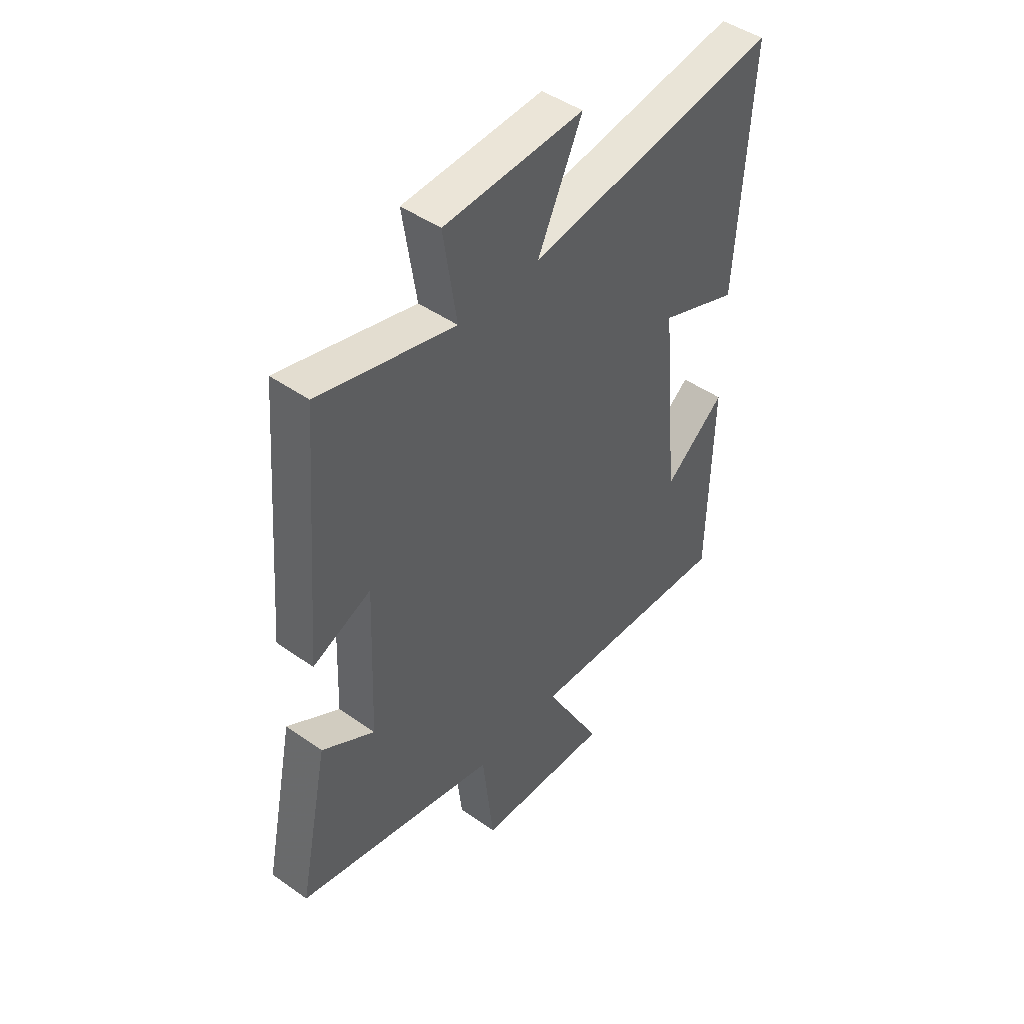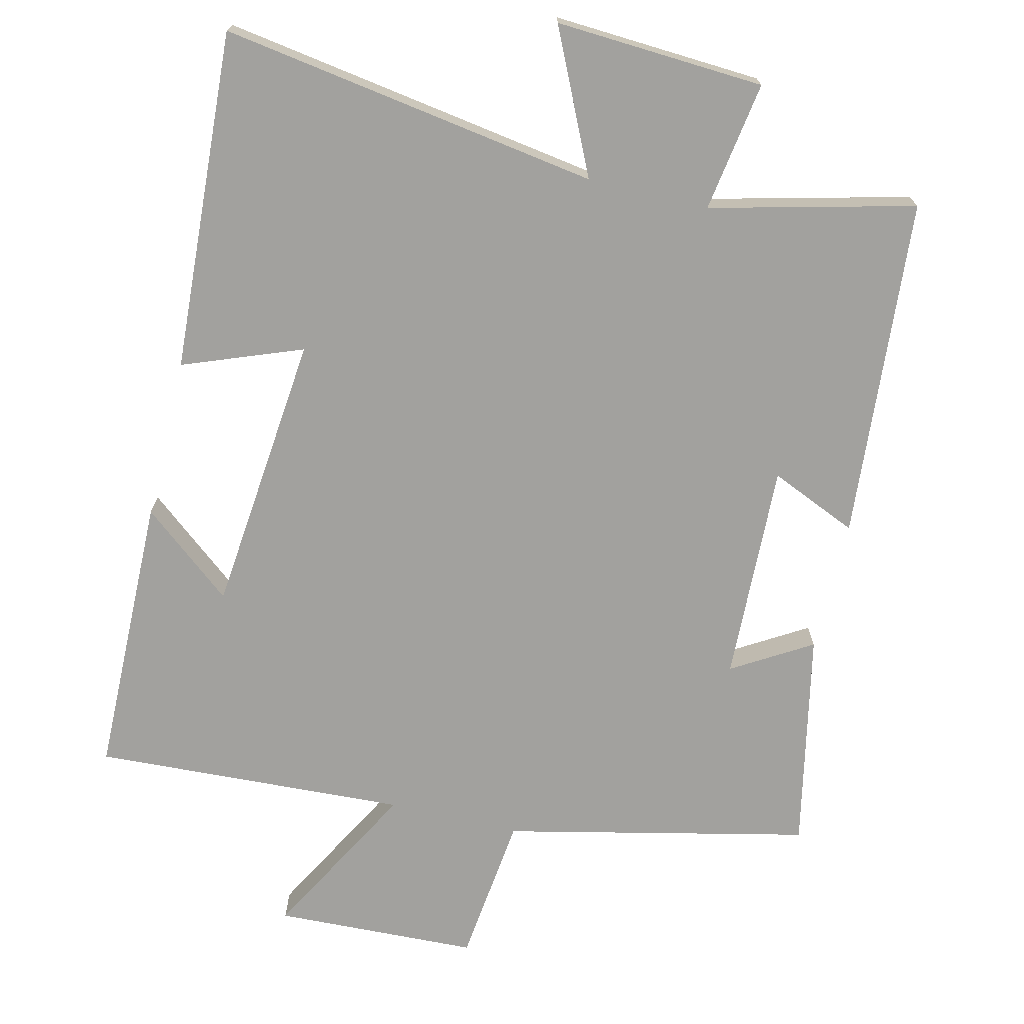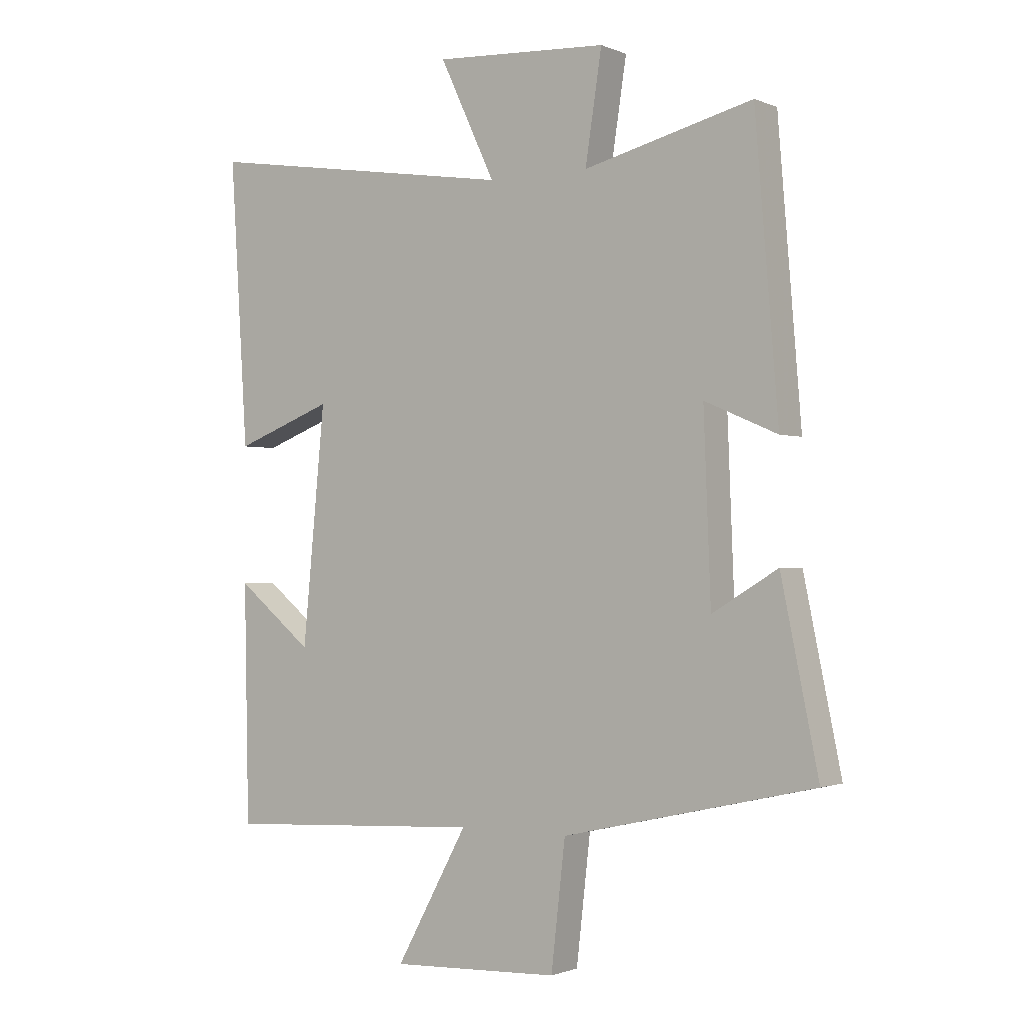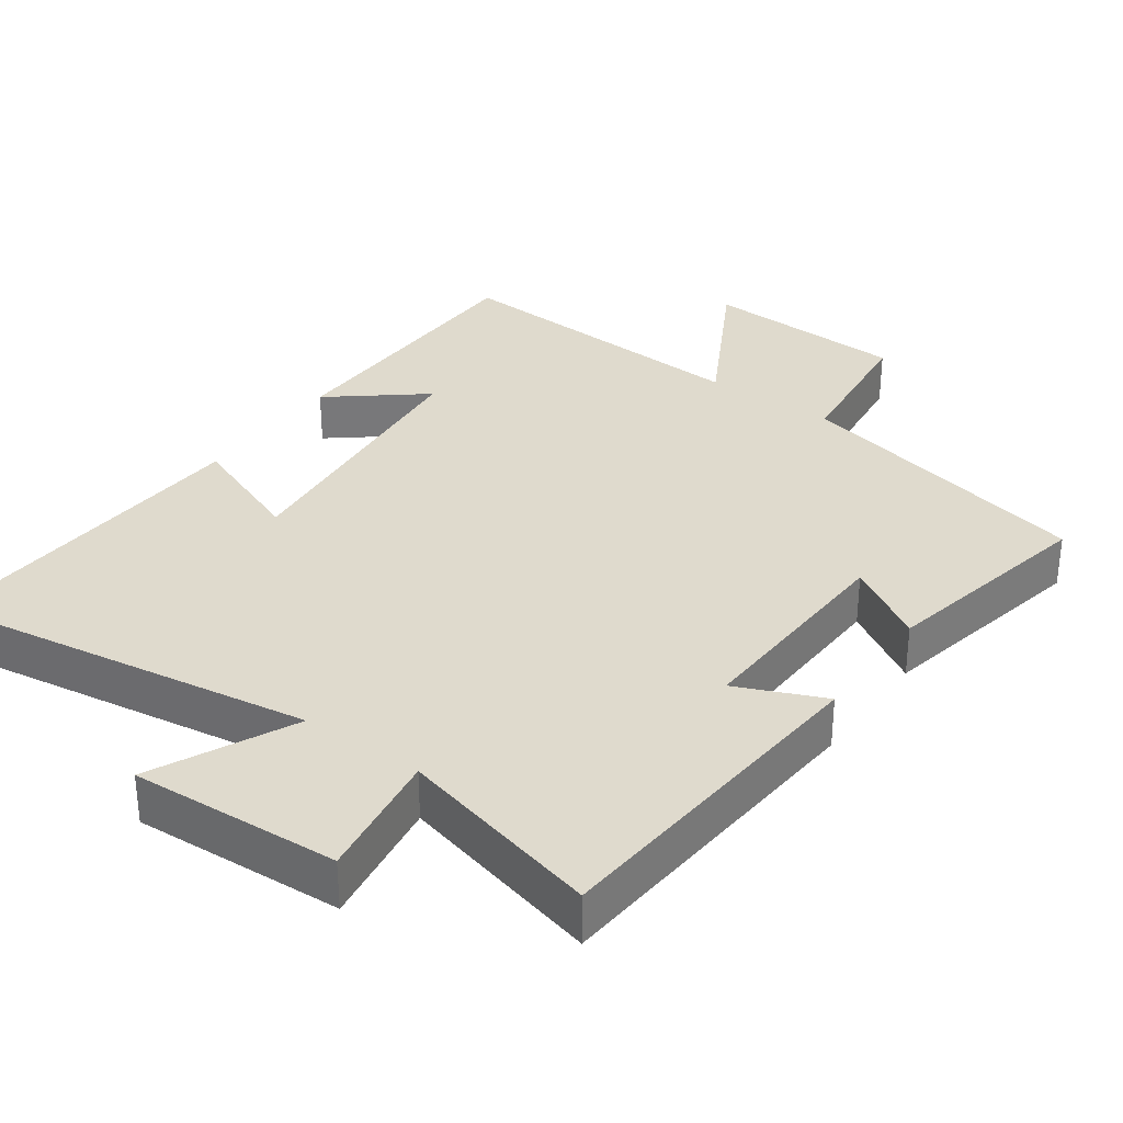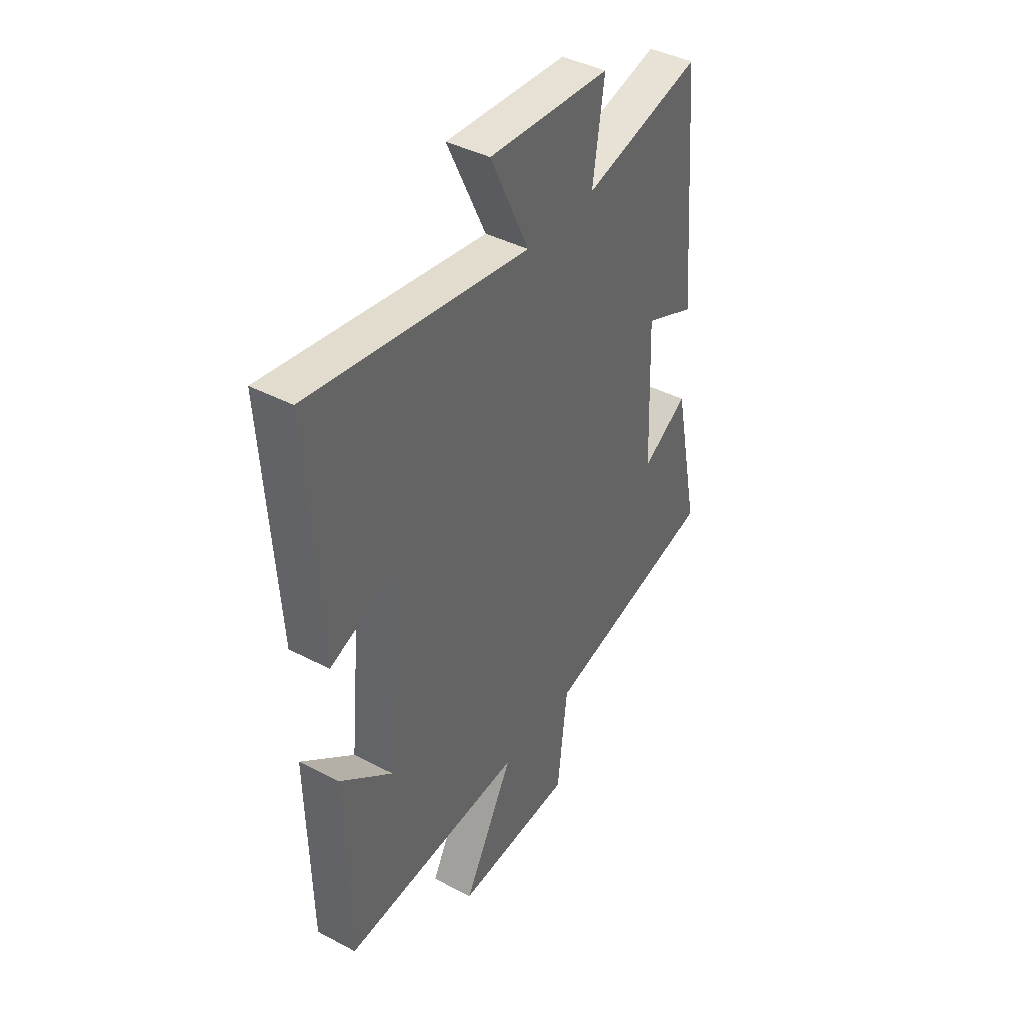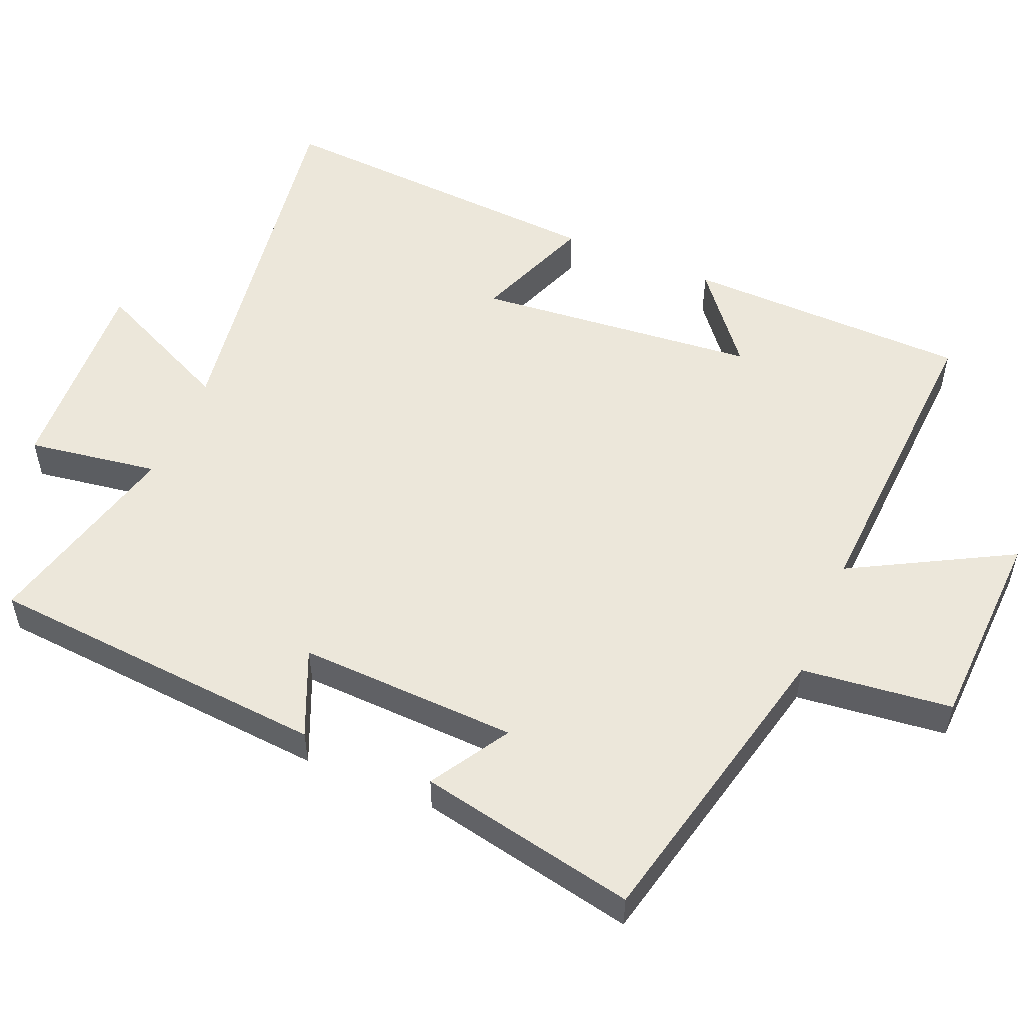
<metadata>
{"format":"obj","ext":"obj","renderer":"f3d","projection":"perspective","resolution":1024,"background":"white","views":[{"elev":46.1,"azim":128.9,"up":"+Z"},{"elev":-72.0,"azim":-13.6,"up":"+Y"},{"elev":-1.2,"azim":34.7,"up":"+Z"},{"elev":32.8,"azim":35.5,"up":"+Y"},{"elev":41.3,"azim":-57.5,"up":"+Z"},{"elev":53.2,"azim":112.9,"up":"+Y"}]}
</metadata>
<code>
v 0.563 0.07 -0.403
v 0.137 0.07 -0.5
v 0.113 0.07 -0.711
v -0.173 0.07 -0.723
v -0.051 0.07 -0.5
v -0.492 0.07 -0.524
v -0.5 0.07 -0.125
v -0.371 0.07 -0.229
v -0.333 0.07 0.167
v -0.5 0.07 0.103
v -0.53 0.07 0.582
v 0.003 0.07 0.5
v -0.091 0.07 0.699
v 0.203 0.07 0.683
v 0.175 0.07 0.5
v 0.461 0.07 0.572
v 0.5 0.07 0.091
v 0.377 0.07 0.144
v 0.389 0.07 -0.164
v 0.5 0.07 -0.097
v 0.563 0 -0.403
v 0.137 0 -0.5
v 0.113 0 -0.711
v -0.173 0 -0.723
v -0.051 0 -0.5
v -0.492 0 -0.524
v -0.5 0 -0.125
v -0.371 0 -0.229
v -0.333 0 0.167
v -0.5 0 0.103
v -0.53 0 0.582
v 0.003 0 0.5
v -0.091 0 0.699
v 0.203 0 0.683
v 0.175 0 0.5
v 0.461 0 0.572
v 0.5 0 0.091
v 0.377 0 0.144
v 0.389 0 -0.164
v 0.5 0 -0.097
f 19 20 1 2
f 18 19 2
f 15 16 17 18
f 15 18 2
f 12 13 14 15
f 12 15 2 3
f 9 10 11 12
f 8 9 12
f 5 6 7 8
f 5 8 12
f 3 4 5
f 3 5 12
f 22 21 40 39
f 22 39 38
f 38 37 36 35
f 22 38 35
f 35 34 33 32
f 23 22 35 32
f 32 31 30 29
f 32 29 28
f 28 27 26 25
f 32 28 25
f 25 24 23
f 32 25 23
f 1 21 22 2
f 2 22 23 3
f 3 23 24 4
f 4 24 25 5
f 5 25 26 6
f 6 26 27 7
f 7 27 28 8
f 8 28 29 9
f 9 29 30 10
f 10 30 31 11
f 11 31 32 12
f 12 32 33 13
f 13 33 34 14
f 14 34 35 15
f 15 35 36 16
f 16 36 37 17
f 17 37 38 18
f 18 38 39 19
f 19 39 40 20
f 20 40 21 1

</code>
